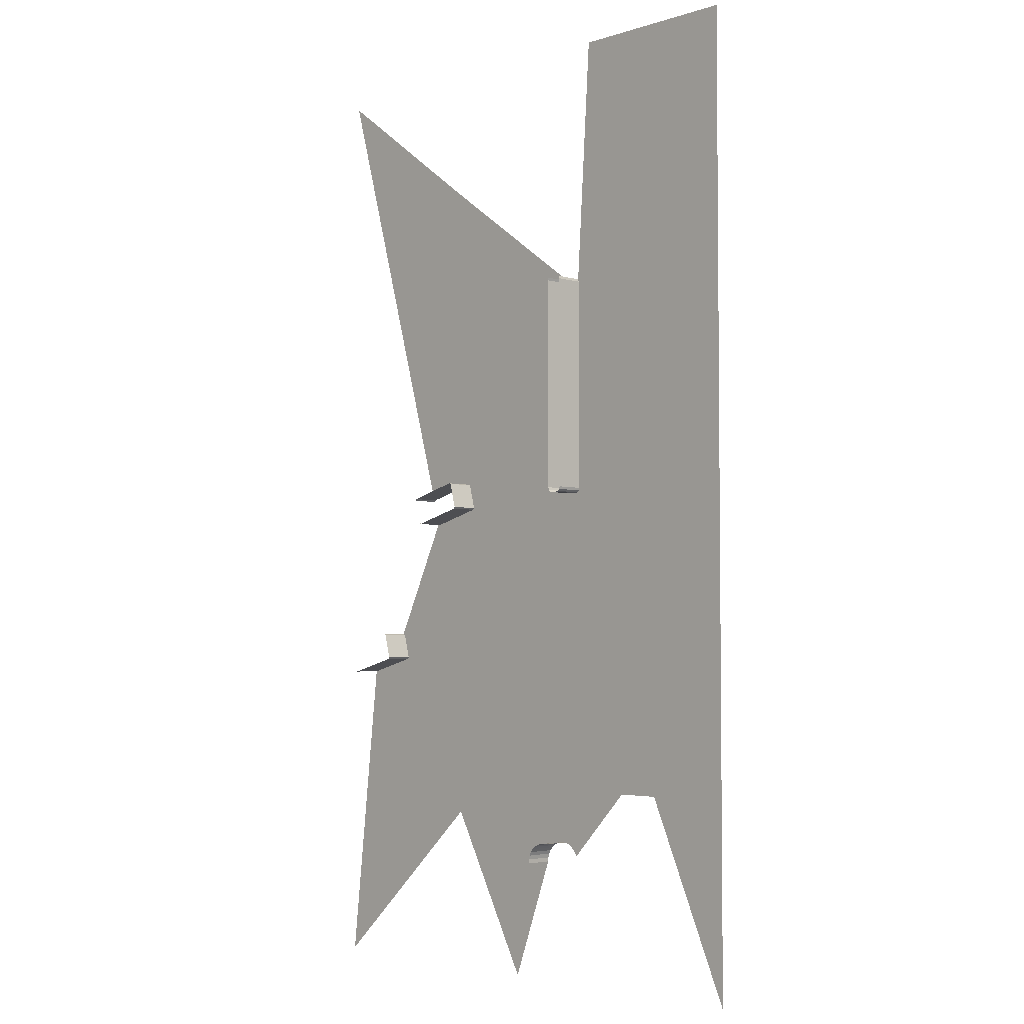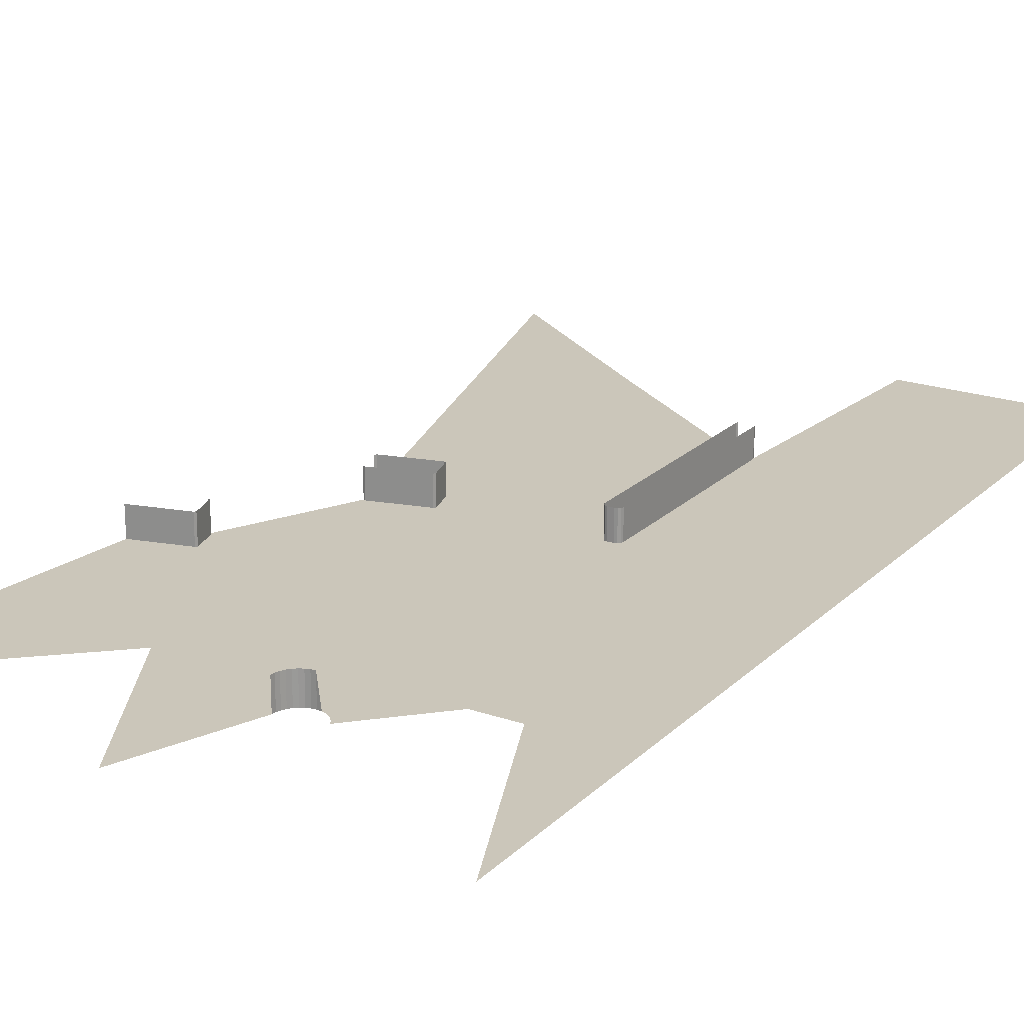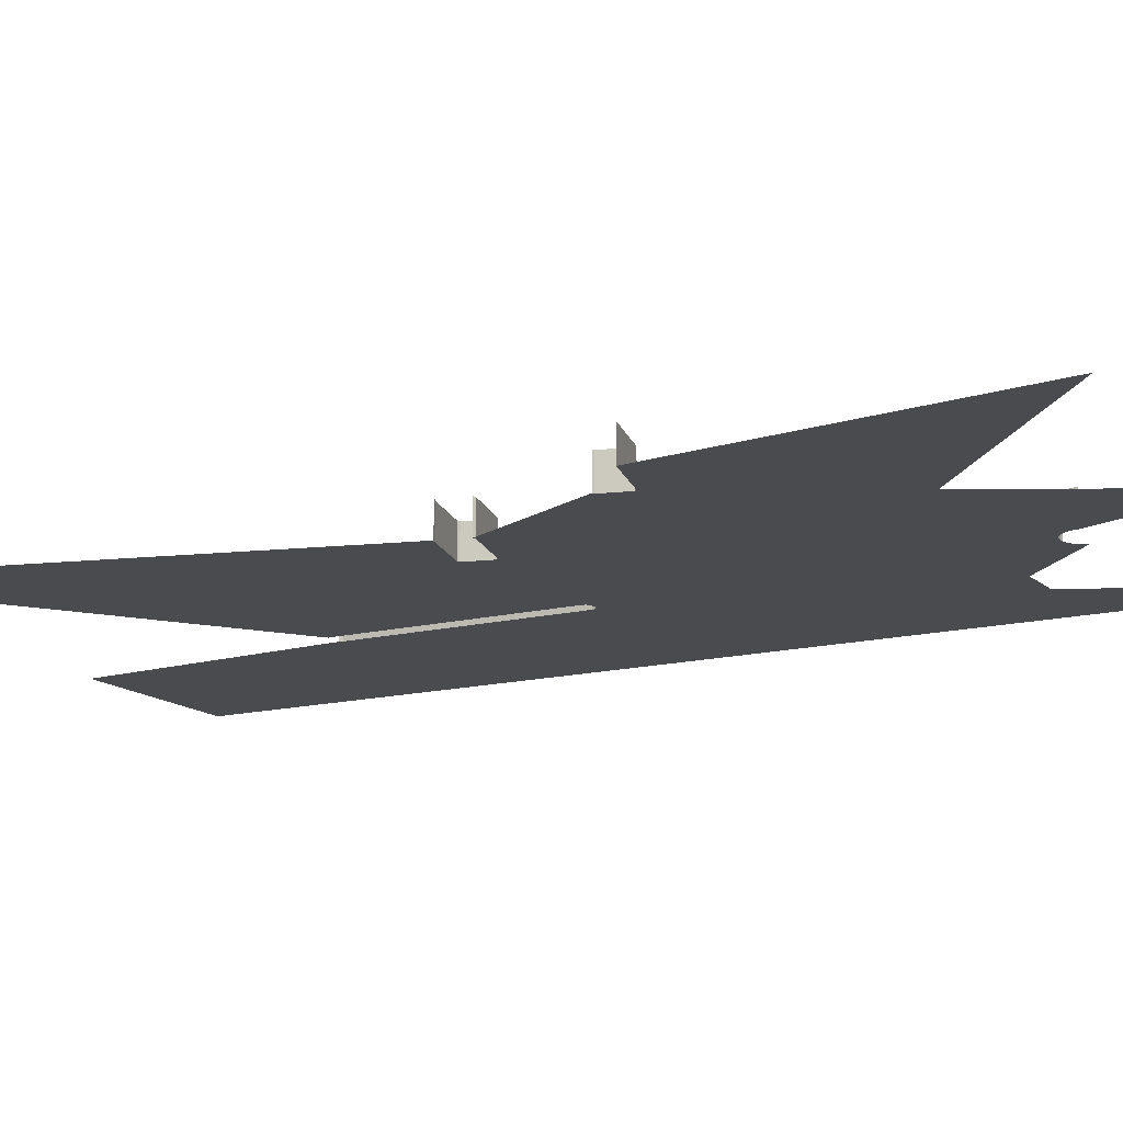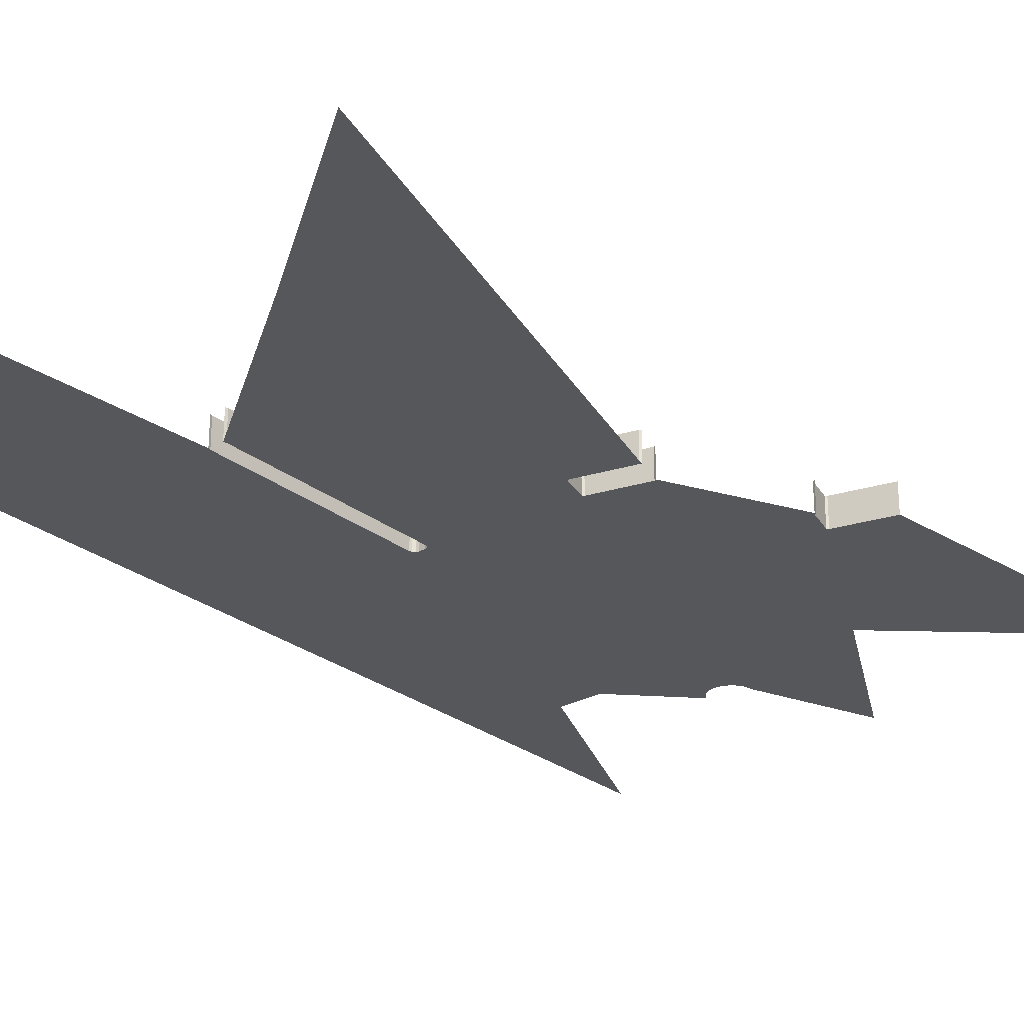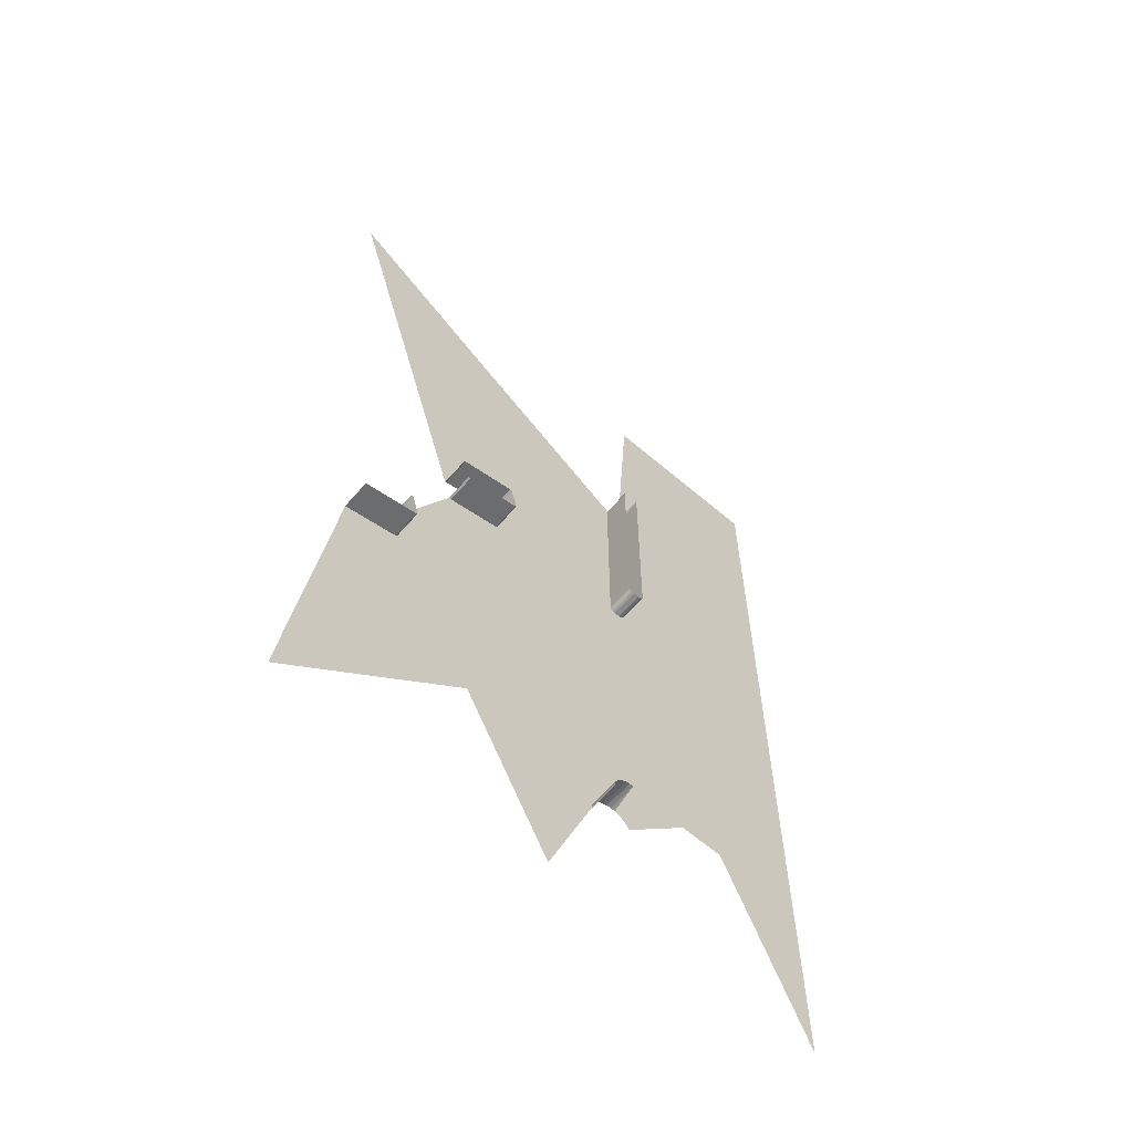
<metadata>
{"format":"obj","ext":"obj","renderer":"f3d","projection":"perspective","resolution":1024,"background":"white","views":[{"elev":-3.6,"azim":46.4,"up":"+Y"},{"elev":21.2,"azim":31.7,"up":"+Z"},{"elev":-14.2,"azim":-60.9,"up":"+Z"},{"elev":-27.2,"azim":-139.9,"up":"+Z"},{"elev":-63.0,"azim":-40.8,"up":"+Y"}]}
</metadata>
<code>
o LM_L_LSC1_Playfield
v 757.2 742.2 7.765e-05
v 719.1 638.3 7.554e-05
v 756.9 738.8 7.765e-05
v 756.9 738.8 23.53
v 757.2 742.2 23.53
v 757.2 742.2 7.765e-05
v 757.2 742.2 23.53
v 758.2 745.5 23.53
v 758.2 745.5 7.765e-05
v 758.2 745.5 23.53
v 759.8 748.6 23.53
v 759.8 748.6 7.765e-05
v 759.8 748.6 23.53
v 762 751.2 23.53
v 762 751.2 7.765e-05
v 756.9 738.8 7.765e-05
v 756.9 738.8 23.53
v 757.2 742.2 7.765e-05
v 762 751.2 23.53
v 764.7 753.4 23.53
v 764.7 753.4 7.765e-05
v 719.1 638.3 7.554e-05
v 757.2 742.2 7.765e-05
v 719.1 800.5 7.554e-05
v 764.7 753.4 23.53
v 767.7 755 23.53
v 767.7 755 7.765e-05
v 767.7 755 23.53
v 771 756 23.53
v 771 756 7.765e-05
v 771 756 23.53
v 774.5 756.4 23.53
v 774.5 756.4 7.765e-05
v 757.2 742.2 7.765e-05
v 757.2 742.2 23.53
v 758.2 745.5 7.765e-05
v 758.2 745.5 7.765e-05
v 758.2 745.5 23.53
v 759.8 748.6 7.765e-05
v 759.8 748.6 7.765e-05
v 879.9 859.7 9.242e-05
v 879.9 800.5 9.242e-05
v 952 638.3 0.0001
v 762 751.2 7.765e-05
v 762 751.2 23.53
v 764.7 753.4 7.765e-05
v 764.7 753.4 7.765e-05
v 764.7 753.4 23.53
v 767.7 755 7.765e-05
v 774.5 756.4 7.765e-05
v 774.5 756.4 23.53
v 777.9 756 8.196e-05
v 767.7 755 7.765e-05
v 767.7 755 23.53
v 771 756 7.765e-05
v 771 756 7.765e-05
v 771 756 23.53
v 774.5 756.4 7.765e-05
v 645.5 774.5 6.796e-05
v 719.1 638.3 7.554e-05
v 719.1 800.5 7.554e-05
v 879.9 859.7 9.242e-05
v 952 638.3 0.0001
v 952 839.1 0.0001
v 571.8 910.7 6.039e-05
v 496.5 638.3 5.215e-05
v 645.5 774.5 6.796e-05
v 807.7 962.6 8.484e-05
v 789.1 748.6 8.196e-05
v 790.7 745.5 8.196e-05
v 807.7 962.6 8.484e-05
v 786.9 751.2 8.196e-05
v 789.1 748.6 8.196e-05
v 807.7 962.6 8.484e-05
v 784.3 753.4 8.196e-05
v 786.9 751.2 8.196e-05
v 807.7 962.6 8.484e-05
v 781.2 755 8.196e-05
v 784.3 753.4 8.196e-05
v 719.1 962.6 7.554e-05
v 757.2 742.2 7.765e-05
v 758.2 745.5 7.765e-05
v 807.7 962.6 8.484e-05
v 777.9 756 8.196e-05
v 781.2 755 8.196e-05
v 807.7 962.6 8.484e-05
v 774.5 756.4 7.765e-05
v 777.9 756 8.196e-05
v 719.1 962.6 7.554e-05
v 758.2 745.5 7.765e-05
v 759.8 748.6 7.765e-05
v 719.1 962.6 7.554e-05
v 759.8 748.6 7.765e-05
v 762 751.2 7.765e-05
v 719.1 962.6 7.554e-05
v 762 751.2 7.765e-05
v 764.7 753.4 7.765e-05
v 719.1 962.6 7.554e-05
v 764.7 753.4 7.765e-05
v 767.7 755 7.765e-05
v 719.1 962.6 7.554e-05
v 767.7 755 7.765e-05
v 771 756 7.765e-05
v 719.1 962.6 7.554e-05
v 771 756 7.765e-05
v 774.5 756.4 7.765e-05
v 843.8 800.5 8.863e-05
v 807.7 962.6 8.484e-05
v 790.7 745.5 8.196e-05
v 496.5 638.3 5.215e-05
v 571.8 910.7 6.039e-05
v 526.8 898.8 5.522e-05
v 757.2 742.2 7.765e-05
v 719.1 962.6 7.554e-05
v 719.1 800.5 7.554e-05
v 807.7 962.6 8.484e-05
v 843.8 800.5 8.863e-05
v 879.9 800.5 9.242e-05
v 571.8 910.7 6.039e-05
v 645.5 774.5 6.796e-05
v 719.1 800.5 7.554e-05
v 879.9 800.5 9.242e-05
v 879.9 859.7 9.242e-05
v 807.7 962.6 8.484e-05
v 952 1040 0.0001
v 807.7 962.6 8.484e-05
v 719.1 962.6 7.554e-05
v 774.5 756.4 7.765e-05
v 571.8 910.7 23.53
v 526.8 898.8 23.53
v 571.8 910.7 6.039e-05
v 719.1 962.6 7.554e-05
v 571.8 910.7 6.039e-05
v 719.1 800.5 7.554e-05
v 573 912.2 23.53
v 571.8 910.7 23.53
v 571.8 910.7 6.039e-05
v 526.8 898.8 23.53
v 526.8 898.8 5.522e-05
v 571.8 910.7 6.039e-05
v 567.4 933 23.53
v 573 912.2 23.53
v 573 912.2 6.039e-05
v 573 912.2 6.039e-05
v 573 912.2 23.53
v 571.8 910.7 6.039e-05
v 565.7 933.7 23.53
v 567.4 933 23.53
v 567.4 933 6.039e-05
v 567.4 933 6.039e-05
v 567.4 933 23.53
v 573 912.2 6.039e-05
v 565.7 933.7 6.039e-05
v 565.7 933.7 23.53
v 567.4 933 6.039e-05
v 571.8 910.7 6.039e-05
v 719.1 962.6 7.554e-05
v 573 912.2 6.039e-05
v 567.4 933 6.039e-05
v 573 912.2 6.039e-05
v 719.1 962.6 7.554e-05
v 879.9 859.7 9.242e-05
v 807.7 1081 8.484e-05
v 807.7 962.6 8.484e-05
v 879.9 1060 9.242e-05
v 879.9 859.7 9.242e-05
v 952 1040 0.0001
v 807.7 1081 8.484e-05
v 879.9 859.7 9.242e-05
v 879.9 1060 9.242e-05
v 614.5 1034 6.557e-05
v 565.7 933.7 6.039e-05
v 567.4 933 6.039e-05
v 807.7 962.6 8.484e-05
v 783.5 1054 8.196e-05
v 719.1 962.6 7.554e-05
v 616.2 1033 6.557e-05
v 567.4 933 6.039e-05
v 719.1 962.6 7.554e-05
v 807.7 962.6 8.484e-05
v 792.7 1054 8.196e-05
v 790.6 1053 8.196e-05
v 807.7 962.6 8.484e-05
v 790.6 1053 8.196e-05
v 785.7 1053 8.196e-05
v 807.7 962.6 8.484e-05
v 794.3 1056 8.196e-05
v 792.7 1054 8.196e-05
v 807.7 962.6 8.484e-05
v 785.7 1053 8.196e-05
v 783.5 1054 8.196e-05
v 616.2 1033 6.557e-05
v 614.5 1034 6.557e-05
v 567.4 933 6.039e-05
v 792.7 1054 23.53
v 790.6 1053 23.53
v 790.6 1053 8.196e-05
v 794.3 1056 23.53
v 792.7 1054 23.53
v 792.7 1054 8.196e-05
v 790.6 1053 23.53
v 785.7 1053 23.53
v 785.7 1053 8.196e-05
v 785.7 1053 23.53
v 783.5 1054 23.53
v 783.5 1054 8.196e-05
v 794.9 1058 23.53
v 794.3 1056 23.53
v 794.3 1056 8.196e-05
v 783.5 1054 8.196e-05
v 781.9 1056 8.196e-05
v 719.1 962.6 7.554e-05
v 783.5 1054 23.53
v 781.9 1056 23.53
v 781.9 1056 8.196e-05
v 794.3 1056 8.196e-05
v 807.7 962.6 8.484e-05
v 807.7 1081 8.484e-05
v 616.2 1033 23.53
v 614.5 1034 23.53
v 614.5 1034 6.557e-05
v 781.9 1056 23.53
v 781.3 1058 23.53
v 781.3 1058 8.196e-05
v 661.2 1045 7.074e-05
v 616.2 1033 6.557e-05
v 719.1 962.6 7.554e-05
v 781.9 1056 8.196e-05
v 662.4 1047 7.074e-05
v 719.1 962.6 7.554e-05
v 661.2 1045 23.53
v 616.2 1033 23.53
v 616.2 1033 6.557e-05
v 719.1 962.6 7.554e-05
v 662.4 1047 7.074e-05
v 661.2 1045 7.074e-05
v 662.4 1047 23.53
v 661.2 1045 23.53
v 661.2 1045 7.074e-05
v 792.7 1054 8.196e-05
v 792.7 1054 23.53
v 790.6 1053 8.196e-05
v 790.6 1053 8.196e-05
v 794.3 1056 8.196e-05
v 794.3 1056 23.53
v 792.7 1054 8.196e-05
v 785.7 1053 8.196e-05
v 785.7 1053 23.53
v 783.5 1054 8.196e-05
v 783.5 1054 8.196e-05
v 783.5 1054 23.53
v 781.9 1056 8.196e-05
v 794.9 1058 8.196e-05
v 794.9 1058 23.53
v 794.3 1056 8.196e-05
v 616.2 1033 6.557e-05
v 616.2 1033 23.53
v 614.5 1034 6.557e-05
v 781.9 1056 8.196e-05
v 781.9 1056 23.53
v 781.3 1058 8.196e-05
v 656.8 1068 23.53
v 662.4 1047 23.53
v 662.4 1047 7.074e-05
v 661.2 1045 7.074e-05
v 661.2 1045 23.53
v 616.2 1033 6.557e-05
v 794.9 1058 23.53
v 794.9 1058 8.196e-05
v 794.9 1081 8.35e-05
v 662.4 1047 7.074e-05
v 781.3 1081 8.207e-05
v 781.3 1058 8.196e-05
v 781.3 1058 23.53
v 608.9 1055 23.53
v 610.1 1056 23.53
v 610.1 1056 6.557e-05
v 610.1 1056 23.53
v 655.1 1068 23.53
v 655.1 1068 7.074e-05
v 655.1 1068 23.53
v 656.8 1068 23.53
v 655.1 1068 7.074e-05
v 781.9 1056 8.196e-05
v 781.3 1058 8.196e-05
v 662.4 1047 7.074e-05
v 794.3 1056 8.196e-05
v 807.7 1081 8.484e-05
v 794.9 1058 8.196e-05
v 608.9 1055 6.298e-05
v 608.9 1055 23.53
v 610.1 1056 6.557e-05
v 656.8 1068 6.816e-05
v 656.8 1068 23.53
v 662.4 1047 7.074e-05
v 610.1 1056 6.557e-05
v 610.1 1056 23.53
v 655.1 1068 7.074e-05
v 781.3 1058 8.196e-05
v 781.3 1081 8.207e-05
v 662.4 1047 7.074e-05
v 794.9 1058 8.196e-05
v 807.7 1081 8.484e-05
v 794.9 1081 8.35e-05
v 656.8 1068 23.53
v 656.8 1068 6.816e-05
v 655.1 1068 7.074e-05
v 656.8 1068 6.816e-05
v 662.4 1047 7.074e-05
v 781.3 1081 8.207e-05
v 879.9 1261 9.242e-05
v 879.9 1060 9.242e-05
v 952 1040 0.0001
v 794.9 1081 8.35e-05
v 794.9 1235 23.53
v 794.9 1058 23.53
v 781.3 1081 8.207e-05
v 781.3 1058 23.53
v 781.3 1235 23.53
v 695.7 1146 7.29e-05
v 610.1 1056 6.557e-05
v 655.1 1068 7.074e-05
v 879.9 1261 9.242e-05
v 794.9 1235 8.196e-05
v 794.9 1081 8.35e-05
v 807.7 1081 8.484e-05
v 656.8 1068 6.816e-05
v 781.3 1081 8.207e-05
v 781.3 1235 8.023e-05
v 781.3 1235 8.023e-05
v 655.1 1068 7.074e-05
v 656.8 1068 6.816e-05
v 879.9 1261 9.242e-05
v 952 1040 0.0001
v 952 1241 0.0001
v 552.7 1248 5.757e-05
v 608.9 1055 6.298e-05
v 610.1 1056 6.557e-05
v 781.3 1235 8.023e-05
v 695.7 1146 7.29e-05
v 655.1 1068 7.074e-05
v 794.9 1081 8.35e-05
v 794.9 1235 8.196e-05
v 794.9 1235 23.53
v 781.3 1235 23.53
v 781.3 1235 8.023e-05
v 781.3 1081 8.207e-05
v 695.7 1146 7.29e-05
v 553.3 1249 5.886e-05
v 610.1 1056 6.557e-05
v 794.9 1235 8.196e-05
v 807.7 1081 8.484e-05
v 807.7 1261 8.484e-05
v 807.7 1081 8.484e-05
v 879.9 1261 9.242e-05
v 807.7 1261 8.484e-05
v 794.3 1238 23.53
v 794.9 1235 23.53
v 794.9 1235 8.196e-05
v 781.3 1235 23.53
v 781.9 1238 23.53
v 781.9 1238 8.023e-05
v 552.7 1248 5.757e-05
v 610.1 1056 6.557e-05
v 553.3 1249 5.886e-05
v 794.3 1238 8.196e-05
v 794.3 1238 23.53
v 794.9 1235 8.196e-05
v 781.3 1235 8.023e-05
v 781.3 1235 23.53
v 781.9 1238 8.023e-05
v 781.3 1235 8.023e-05
v 638.9 1338 6.619e-05
v 695.7 1146 7.29e-05
v 638.9 1338 6.619e-05
v 553.3 1249 5.886e-05
v 695.7 1146 7.29e-05
v 952 1441 0.0001
v 879.9 1261 9.242e-05
v 952 1241 0.0001
v 638.9 1338 6.619e-05
v 781.3 1235 8.023e-05
v 781.9 1238 8.023e-05
v 807.7 1441 8.484e-05
v 794.3 1238 8.196e-05
v 794.9 1235 8.196e-05
v 807.7 1441 8.484e-05
v 794.9 1235 8.196e-05
v 807.7 1261 8.484e-05
v 807.7 1261 8.484e-05
v 879.9 1261 9.242e-05
v 807.7 1441 8.484e-05
v 553.3 1249 5.886e-05
v 496.5 1441 5.215e-05
v 552.7 1248 5.757e-05
v 879.9 1261 9.242e-05
v 952 1441 0.0001
v 807.7 1441 8.484e-05
v 638.9 1338 6.619e-05
v 496.5 1441 5.215e-05
v 553.3 1249 5.886e-05
f 3 2 1
f 6 5 4
f 9 8 7
f 12 11 10
f 15 14 13
f 18 17 16
f 21 20 19
f 24 23 22
f 27 26 25
f 30 29 28
f 33 32 31
f 36 35 34
f 39 38 37
f 15 13 40
f 43 42 41
f 46 45 44
f 49 48 47
f 52 51 50
f 55 54 53
f 58 57 56
f 61 60 59
f 64 63 62
f 67 66 65
f 70 69 68
f 73 72 71
f 76 75 74
f 79 78 77
f 82 81 80
f 85 84 83
f 88 87 86
f 91 90 89
f 94 93 92
f 97 96 95
f 100 99 98
f 103 102 101
f 106 105 104
f 109 108 107
f 112 111 110
f 115 114 113
f 118 117 116
f 121 120 119
f 124 123 122
f 64 62 125
f 128 127 126
f 131 130 129
f 134 133 132
f 137 136 135
f 140 139 138
f 143 142 141
f 146 145 144
f 149 148 147
f 152 151 150
f 155 154 153
f 158 157 156
f 161 160 159
f 164 163 162
f 167 166 165
f 170 169 168
f 173 172 171
f 176 175 174
f 179 178 177
f 182 181 180
f 185 184 183
f 188 187 186
f 191 190 189
f 194 193 192
f 197 196 195
f 200 199 198
f 203 202 201
f 206 205 204
f 209 208 207
f 212 211 210
f 215 214 213
f 218 217 216
f 221 220 219
f 224 223 222
f 227 226 225
f 230 229 228
f 233 232 231
f 236 235 234
f 239 238 237
f 242 241 240
f 203 201 243
f 246 245 244
f 249 248 247
f 252 251 250
f 255 254 253
f 258 257 256
f 261 260 259
f 264 263 262
f 267 266 265
f 270 269 268
f 239 237 271
f 274 273 272
f 277 276 275
f 280 279 278
f 283 282 281
f 286 285 284
f 289 288 287
f 292 291 290
f 295 294 293
f 298 297 296
f 301 300 299
f 304 303 302
f 307 306 305
f 310 309 308
f 313 312 311
f 316 315 314
f 319 318 317
f 322 321 320
f 170 168 323
f 326 325 324
f 329 328 327
f 332 331 330
f 335 334 333
f 338 337 336
f 341 340 339
f 344 343 342
f 347 346 345
f 350 349 348
f 353 352 351
f 356 355 354
f 359 358 357
f 362 361 360
f 365 364 363
f 368 367 366
f 371 370 369
f 374 373 372
f 377 376 375
f 380 379 378
f 383 382 381
f 386 385 384
f 389 388 387
f 392 391 390
f 395 394 393
f 398 397 396
f 401 400 399

</code>
